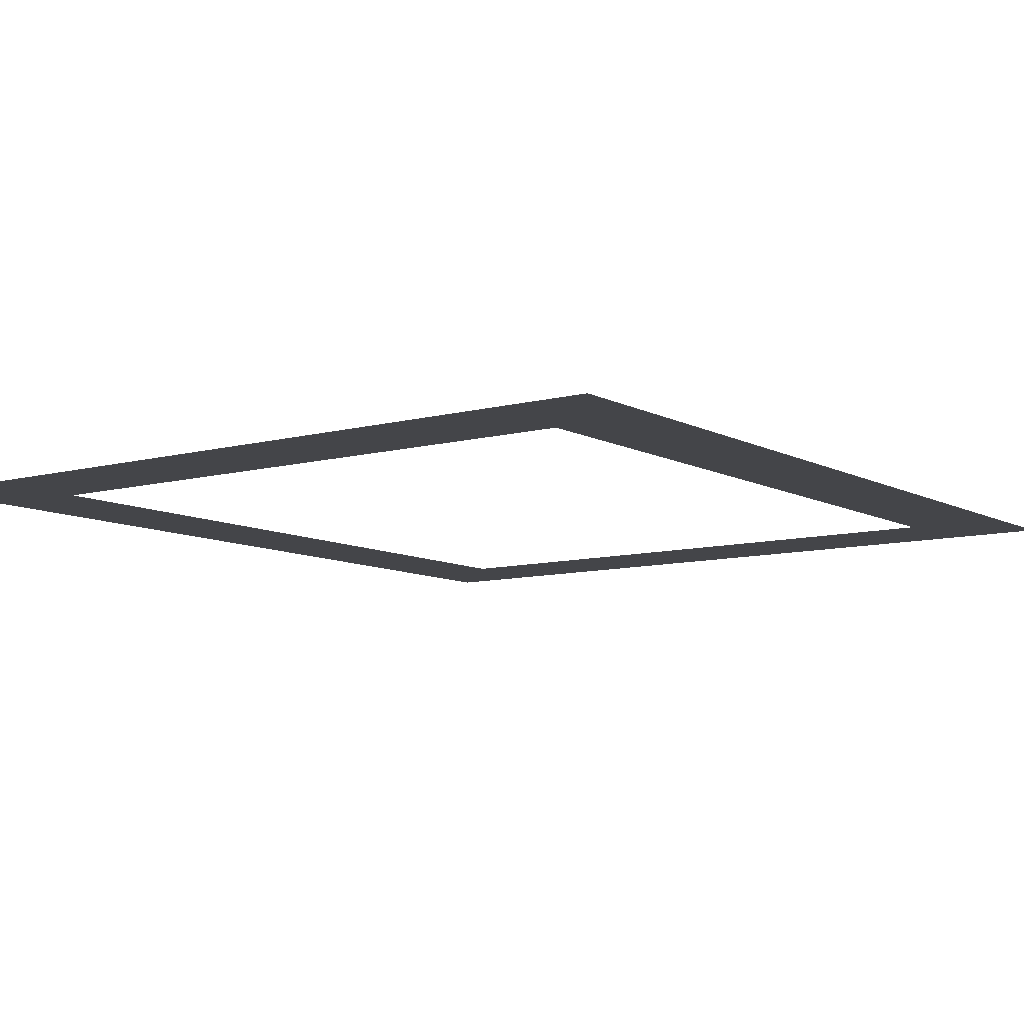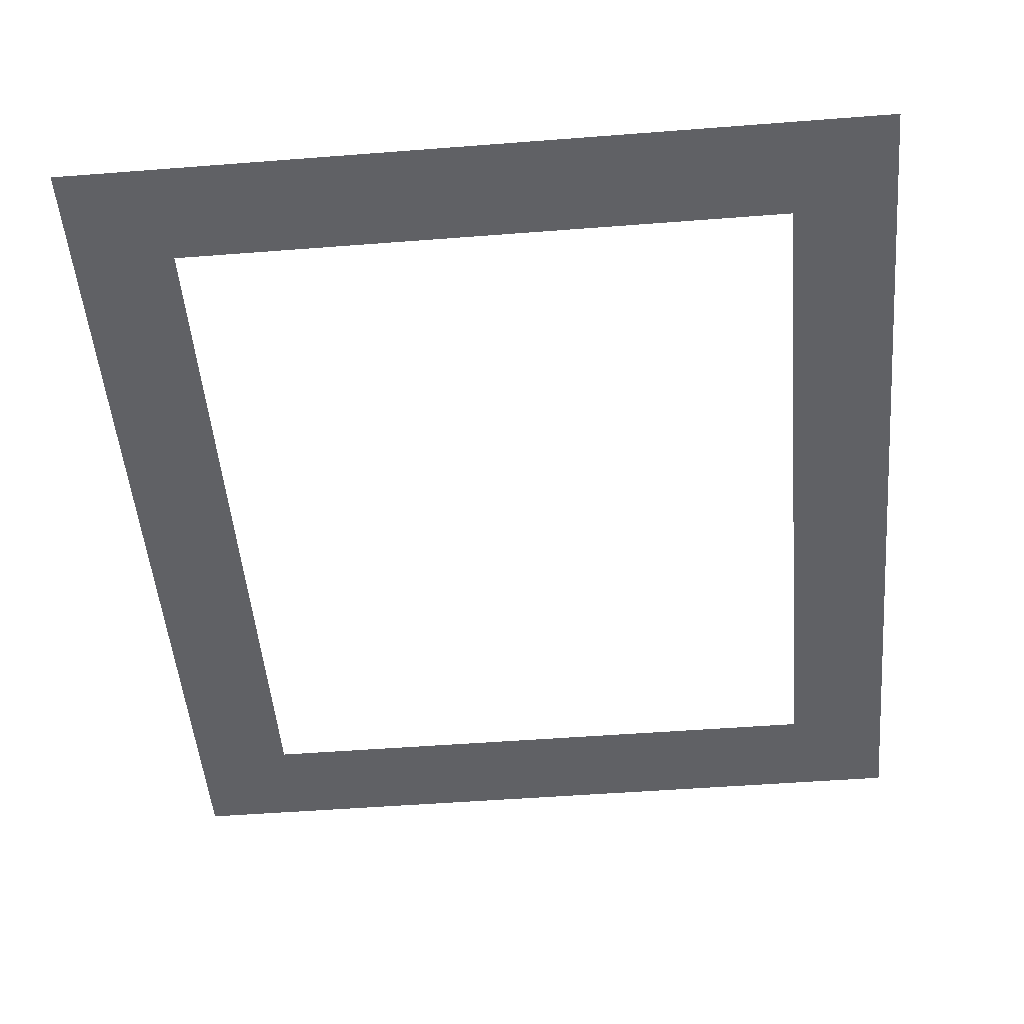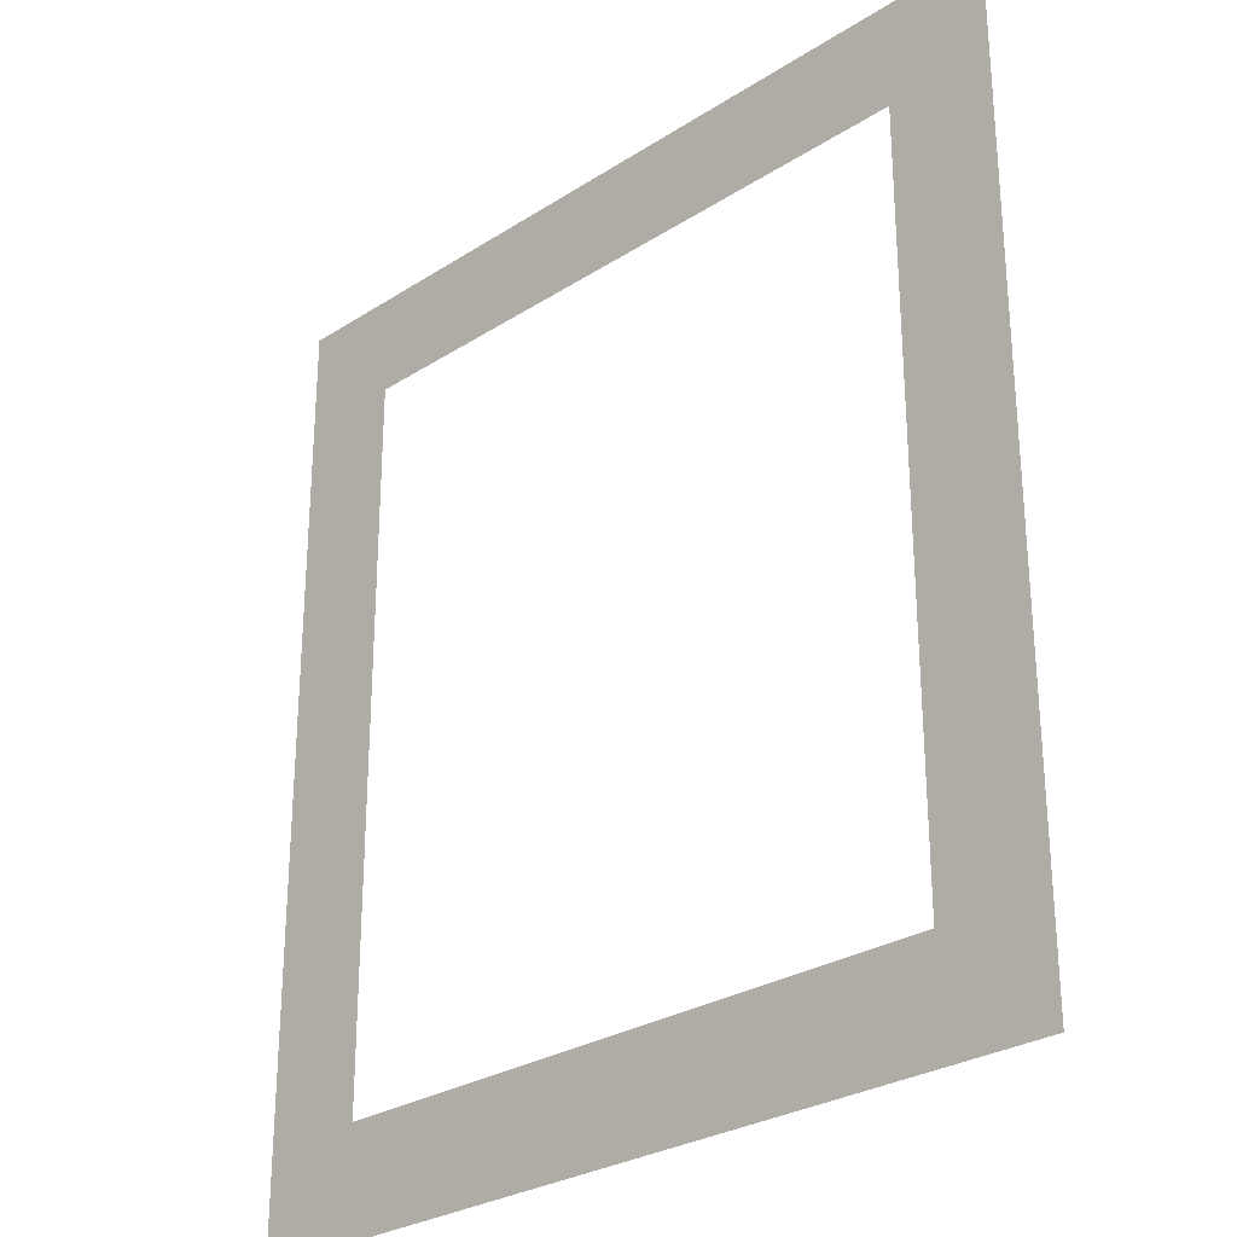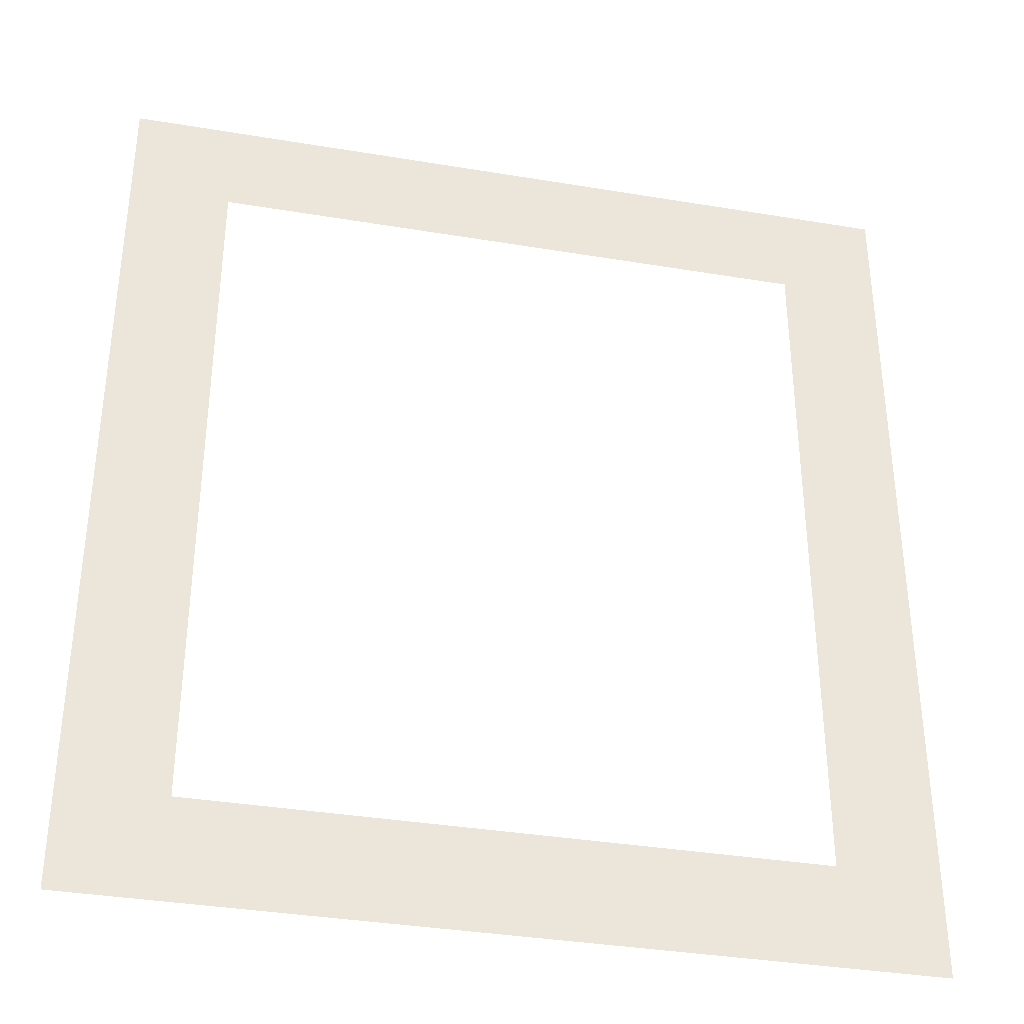
<metadata>
{"format":"obj","ext":"obj","renderer":"f3d","projection":"perspective","resolution":1024,"background":"white","views":[{"elev":-9.1,"azim":35.9,"up":"+Z"},{"elev":-49.9,"azim":4.9,"up":"+Z"},{"elev":-28.0,"azim":44.2,"up":"+Y"},{"elev":-36.2,"azim":167.7,"up":"+Y"}]}
</metadata>
<code>
v -3.2 -6.4 0
v -6.4 -6.4 0
v -6.4 -3.2 0
v -3.2 -3.2 0
v -6.4 -6.4 0
v -9.6 -6.4 0
v -9.6 -3.2 0
v -6.4 -3.2 0
v -9.6 -6.4 0
v -12.8 -6.4 0
v -12.8 -3.2 0
v -9.6 -3.2 0
v -12.8 -6.4 0
v -16 -6.4 0
v -16 -3.2 0
v -12.8 -3.2 0
v -16 -6.4 0
v -19.2 -6.4 0
v -19.2 -3.2 0
v -16 -3.2 0
v -19.2 -6.4 0
v -22.4 -6.4 0
v -22.4 -3.2 0
v -19.2 -3.2 0
v -22.4 -6.4 0
v -25.6 -6.4 0
v -25.6 -3.2 0
v -22.4 -3.2 0
v -25.6 -6.4 0
v -28.8 -6.4 0
v -28.8 -3.2 0
v -25.6 -3.2 0
v -3.2 -9.6 0
v -6.4 -9.6 0
v -6.4 -6.4 0
v -3.2 -6.4 0
v -25.6 -9.6 0
v -28.8 -9.6 0
v -28.8 -6.4 0
v -25.6 -6.4 0
v -3.2 -12.8 0
v -6.4 -12.8 0
v -6.4 -9.6 0
v -3.2 -9.6 0
v -25.6 -12.8 0
v -28.8 -12.8 0
v -28.8 -9.6 0
v -25.6 -9.6 0
v -3.2 -16 0
v -6.4 -16 0
v -6.4 -12.8 0
v -3.2 -12.8 0
v -25.6 -16 0
v -28.8 -16 0
v -28.8 -12.8 0
v -25.6 -12.8 0
v -3.2 -19.2 0
v -6.4 -19.2 0
v -6.4 -16 0
v -3.2 -16 0
v -25.6 -19.2 0
v -28.8 -19.2 0
v -28.8 -16 0
v -25.6 -16 0
v -3.2 -22.4 0
v -6.4 -22.4 0
v -6.4 -19.2 0
v -3.2 -19.2 0
v -25.6 -22.4 0
v -28.8 -22.4 0
v -28.8 -19.2 0
v -25.6 -19.2 0
v -3.2 -25.6 0
v -6.4 -25.6 0
v -6.4 -22.4 0
v -3.2 -22.4 0
v -25.6 -25.6 0
v -28.8 -25.6 0
v -28.8 -22.4 0
v -25.6 -22.4 0
v -3.2 -28.8 0
v -6.4 -28.8 0
v -6.4 -25.6 0
v -3.2 -25.6 0
v -25.6 -28.8 0
v -28.8 -28.8 0
v -28.8 -25.6 0
v -25.6 -25.6 0
v -3.2 -32 0
v -6.4 -32 0
v -6.4 -28.8 0
v -3.2 -28.8 0
v -6.4 -32 0
v -9.6 -32 0
v -9.6 -28.8 0
v -6.4 -28.8 0
v -9.6 -32 0
v -12.8 -32 0
v -12.8 -28.8 0
v -9.6 -28.8 0
v -12.8 -32 0
v -16 -32 0
v -16 -28.8 0
v -12.8 -28.8 0
v -16 -32 0
v -19.2 -32 0
v -19.2 -28.8 0
v -16 -28.8 0
v -19.2 -32 0
v -22.4 -32 0
v -22.4 -28.8 0
v -19.2 -28.8 0
v -22.4 -32 0
v -25.6 -32 0
v -25.6 -28.8 0
v -22.4 -28.8 0
v -25.6 -32 0
v -28.8 -32 0
v -28.8 -28.8 0
v -25.6 -28.8 0
g finish_mesh_0002
f 1 2 3 4
f 5 6 7 8
f 9 10 11 12
f 13 14 15 16
f 17 18 19 20
f 21 22 23 24
f 25 26 27 28
f 29 30 31 32
f 33 34 35 36
f 37 38 39 40
f 41 42 43 44
f 45 46 47 48
f 49 50 51 52
f 53 54 55 56
f 57 58 59 60
f 61 62 63 64
f 65 66 67 68
f 69 70 71 72
f 73 74 75 76
f 77 78 79 80
f 81 82 83 84
f 85 86 87 88
f 89 90 91 92
f 93 94 95 96
f 97 98 99 100
f 101 102 103 104
f 105 106 107 108
f 109 110 111 112
f 113 114 115 116
f 117 118 119 120

</code>
